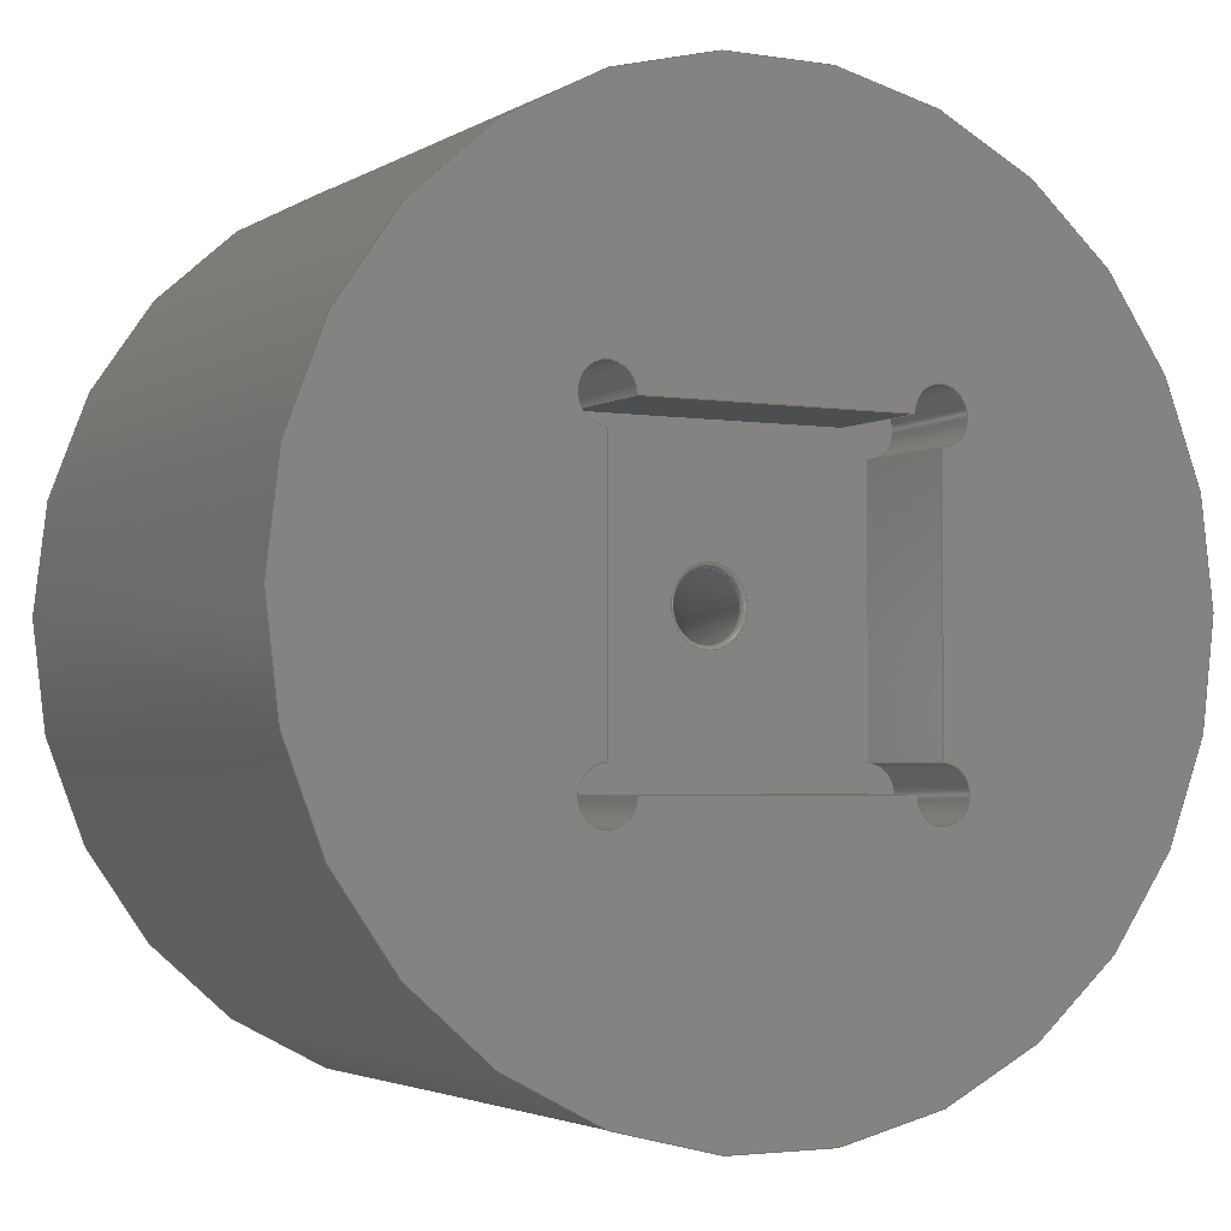
<metadata>
{"format":"step","ext":"stp","renderer":"f3d","projection":"perspective","resolution":1024,"background":"white","views":[{"elev":-3.0,"azim":-28.4,"up":"+Z"}]}
</metadata>
<code>
ISO-10303-21;
DATA;
#1=MECHANICAL_DESIGN_GEOMETRIC_PRESENTATION_REPRESENTATION('',(#7,#8),
#444);
#2=GEOMETRICALLY_BOUNDED_WIREFRAME_SHAPE_REPRESENTATION('',(#3),#443);
#3=GEOMETRIC_CURVE_SET('Sketch2',(#105,#440));
#4=SHAPE_REPRESENTATION_RELATIONSHIP('SRR','None',#451,#6);
#5=SHAPE_REPRESENTATION_RELATIONSHIP('SRR','None',#451,#2);
#6=ADVANCED_BREP_SHAPE_REPRESENTATION('',(#9),#443);
#7=STYLED_ITEM('',(#460),#9);
#8=STYLED_ITEM('',(#462),#105);
#9=MANIFOLD_SOLID_BREP('Solid1',#239);
#10=CYLINDRICAL_SURFACE('',#274,0.3);
#11=CYLINDRICAL_SURFACE('',#277,0.3);
#12=CYLINDRICAL_SURFACE('',#280,0.3);
#13=CYLINDRICAL_SURFACE('',#283,0.3);
#14=CYLINDRICAL_SURFACE('',#286,5);
#15=FACE_BOUND('',#75,.T.);
#16=FACE_BOUND('',#87,.T.);
#17=FACE_BOUND('',#89,.T.);
#18=LINE('',#381,#35);
#19=LINE('',#385,#36);
#20=LINE('',#389,#37);
#21=LINE('',#393,#38);
#22=LINE('',#403,#39);
#23=LINE('',#404,#40);
#24=LINE('',#407,#41);
#25=LINE('',#408,#42);
#26=LINE('',#412,#43);
#27=LINE('',#415,#44);
#28=LINE('',#416,#45);
#29=LINE('',#420,#46);
#30=LINE('',#423,#47);
#31=LINE('',#424,#48);
#32=LINE('',#428,#49);
#33=LINE('',#430,#50);
#34=LINE('',#435,#51);
#35=VECTOR('',#304,10);
#36=VECTOR('',#307,10);
#37=VECTOR('',#310,10);
#38=VECTOR('',#313,10);
#39=VECTOR('',#326,10);
#40=VECTOR('',#327,10);
#41=VECTOR('',#330,10);
#42=VECTOR('',#331,10);
#43=VECTOR('',#336,10);
#44=VECTOR('',#339,10);
#45=VECTOR('',#340,10);
#46=VECTOR('',#345,10);
#47=VECTOR('',#348,10);
#48=VECTOR('',#349,10);
#49=VECTOR('',#354,10);
#50=VECTOR('',#357,10);
#51=VECTOR('',#362,5);
#52=PLANE('',#266);
#53=PLANE('',#276);
#54=PLANE('',#279);
#55=PLANE('',#282);
#56=PLANE('',#285);
#57=PLANE('',#289);
#58=PLANE('',#290);
#59=FACE_OUTER_BOUND('',#73,.T.);
#60=FACE_OUTER_BOUND('',#74,.T.);
#61=FACE_OUTER_BOUND('',#76,.T.);
#62=FACE_OUTER_BOUND('',#77,.T.);
#63=FACE_OUTER_BOUND('',#78,.T.);
#64=FACE_OUTER_BOUND('',#79,.T.);
#65=FACE_OUTER_BOUND('',#80,.T.);
#66=FACE_OUTER_BOUND('',#81,.T.);
#67=FACE_OUTER_BOUND('',#82,.T.);
#68=FACE_OUTER_BOUND('',#83,.T.);
#69=FACE_OUTER_BOUND('',#84,.T.);
#70=FACE_OUTER_BOUND('',#85,.T.);
#71=FACE_OUTER_BOUND('',#86,.T.);
#72=FACE_OUTER_BOUND('',#88,.T.);
#73=EDGE_LOOP('',(#159,#160,#161,#162));
#74=EDGE_LOOP('',(#163,#164,#165,#166,#167,#168,#169,#170));
#75=EDGE_LOOP('',(#171));
#76=EDGE_LOOP('',(#172,#173,#174,#175));
#77=EDGE_LOOP('',(#176,#177,#178,#179));
#78=EDGE_LOOP('',(#180,#181,#182,#183));
#79=EDGE_LOOP('',(#184,#185,#186,#187));
#80=EDGE_LOOP('',(#188,#189,#190,#191));
#81=EDGE_LOOP('',(#192,#193,#194,#195));
#82=EDGE_LOOP('',(#196,#197,#198,#199));
#83=EDGE_LOOP('',(#200,#201,#202,#203));
#84=EDGE_LOOP('',(#204,#205,#206,#207));
#85=EDGE_LOOP('',(#208,#209,#210,#211));
#86=EDGE_LOOP('',(#212));
#87=EDGE_LOOP('',(#213));
#88=EDGE_LOOP('',(#214));
#89=EDGE_LOOP('',(#215,#216,#217,#218,#219,#220,#221,#222));
#90=CIRCLE('',#263,0.3702);
#91=CIRCLE('',#264,0.05);
#92=CIRCLE('',#265,0.4195);
#93=CIRCLE('',#267,0.3);
#94=CIRCLE('',#268,0.3);
#95=CIRCLE('',#269,0.3);
#96=CIRCLE('',#270,0.3);
#97=CIRCLE('',#272,11.7);
#98=CIRCLE('',#273,2.5);
#99=CIRCLE('',#275,0.3);
#100=CIRCLE('',#278,0.3);
#101=CIRCLE('',#281,0.3);
#102=CIRCLE('',#284,0.3);
#103=CIRCLE('',#287,5);
#104=CIRCLE('',#288,5);
#105=CIRCLE('',#291,2.5);
#106=VERTEX_POINT('',#373);
#107=VERTEX_POINT('',#375);
#108=VERTEX_POINT('',#379);
#109=VERTEX_POINT('',#380);
#110=VERTEX_POINT('',#382);
#111=VERTEX_POINT('',#384);
#112=VERTEX_POINT('',#386);
#113=VERTEX_POINT('',#388);
#114=VERTEX_POINT('',#390);
#115=VERTEX_POINT('',#392);
#116=VERTEX_POINT('',#396);
#117=VERTEX_POINT('',#400);
#118=VERTEX_POINT('',#401);
#119=VERTEX_POINT('',#406);
#120=VERTEX_POINT('',#410);
#121=VERTEX_POINT('',#414);
#122=VERTEX_POINT('',#418);
#123=VERTEX_POINT('',#422);
#124=VERTEX_POINT('',#426);
#125=VERTEX_POINT('',#432);
#126=VERTEX_POINT('',#434);
#127=EDGE_CURVE('',#106,#106,#90,.T.);
#128=EDGE_CURVE('',#106,#107,#91,.T.);
#129=EDGE_CURVE('',#107,#107,#92,.T.);
#130=EDGE_CURVE('',#108,#109,#18,.T.);
#131=EDGE_CURVE('',#110,#108,#93,.T.);
#132=EDGE_CURVE('',#111,#110,#19,.T.);
#133=EDGE_CURVE('',#112,#111,#94,.T.);
#134=EDGE_CURVE('',#113,#112,#20,.T.);
#135=EDGE_CURVE('',#114,#113,#95,.T.);
#136=EDGE_CURVE('',#115,#114,#21,.T.);
#137=EDGE_CURVE('',#109,#115,#96,.T.);
#138=EDGE_CURVE('',#106,#116,#97,.T.);
#139=EDGE_CURVE('',#116,#116,#98,.T.);
#140=EDGE_CURVE('',#117,#118,#99,.T.);
#141=EDGE_CURVE('',#117,#110,#22,.T.);
#142=EDGE_CURVE('',#118,#108,#23,.T.);
#143=EDGE_CURVE('',#119,#117,#24,.T.);
#144=EDGE_CURVE('',#119,#111,#25,.T.);
#145=EDGE_CURVE('',#120,#119,#100,.T.);
#146=EDGE_CURVE('',#120,#112,#26,.T.);
#147=EDGE_CURVE('',#121,#120,#27,.T.);
#148=EDGE_CURVE('',#121,#113,#28,.T.);
#149=EDGE_CURVE('',#122,#121,#101,.T.);
#150=EDGE_CURVE('',#122,#114,#29,.T.);
#151=EDGE_CURVE('',#123,#122,#30,.T.);
#152=EDGE_CURVE('',#123,#115,#31,.T.);
#153=EDGE_CURVE('',#124,#123,#102,.T.);
#154=EDGE_CURVE('',#124,#109,#32,.T.);
#155=EDGE_CURVE('',#118,#124,#33,.T.);
#156=EDGE_CURVE('',#125,#125,#103,.T.);
#157=EDGE_CURVE('',#125,#126,#34,.T.);
#158=EDGE_CURVE('',#126,#126,#104,.T.);
#159=ORIENTED_EDGE('',*,*,#127,.T.);
#160=ORIENTED_EDGE('',*,*,#128,.T.);
#161=ORIENTED_EDGE('',*,*,#129,.T.);
#162=ORIENTED_EDGE('',*,*,#128,.F.);
#163=ORIENTED_EDGE('',*,*,#130,.F.);
#164=ORIENTED_EDGE('',*,*,#131,.F.);
#165=ORIENTED_EDGE('',*,*,#132,.F.);
#166=ORIENTED_EDGE('',*,*,#133,.F.);
#167=ORIENTED_EDGE('',*,*,#134,.F.);
#168=ORIENTED_EDGE('',*,*,#135,.F.);
#169=ORIENTED_EDGE('',*,*,#136,.F.);
#170=ORIENTED_EDGE('',*,*,#137,.F.);
#171=ORIENTED_EDGE('',*,*,#129,.F.);
#172=ORIENTED_EDGE('',*,*,#127,.F.);
#173=ORIENTED_EDGE('',*,*,#138,.T.);
#174=ORIENTED_EDGE('',*,*,#139,.F.);
#175=ORIENTED_EDGE('',*,*,#138,.F.);
#176=ORIENTED_EDGE('',*,*,#140,.F.);
#177=ORIENTED_EDGE('',*,*,#141,.T.);
#178=ORIENTED_EDGE('',*,*,#131,.T.);
#179=ORIENTED_EDGE('',*,*,#142,.F.);
#180=ORIENTED_EDGE('',*,*,#143,.F.);
#181=ORIENTED_EDGE('',*,*,#144,.T.);
#182=ORIENTED_EDGE('',*,*,#132,.T.);
#183=ORIENTED_EDGE('',*,*,#141,.F.);
#184=ORIENTED_EDGE('',*,*,#145,.F.);
#185=ORIENTED_EDGE('',*,*,#146,.T.);
#186=ORIENTED_EDGE('',*,*,#133,.T.);
#187=ORIENTED_EDGE('',*,*,#144,.F.);
#188=ORIENTED_EDGE('',*,*,#147,.F.);
#189=ORIENTED_EDGE('',*,*,#148,.T.);
#190=ORIENTED_EDGE('',*,*,#134,.T.);
#191=ORIENTED_EDGE('',*,*,#146,.F.);
#192=ORIENTED_EDGE('',*,*,#149,.F.);
#193=ORIENTED_EDGE('',*,*,#150,.T.);
#194=ORIENTED_EDGE('',*,*,#135,.T.);
#195=ORIENTED_EDGE('',*,*,#148,.F.);
#196=ORIENTED_EDGE('',*,*,#151,.F.);
#197=ORIENTED_EDGE('',*,*,#152,.T.);
#198=ORIENTED_EDGE('',*,*,#136,.T.);
#199=ORIENTED_EDGE('',*,*,#150,.F.);
#200=ORIENTED_EDGE('',*,*,#153,.F.);
#201=ORIENTED_EDGE('',*,*,#154,.T.);
#202=ORIENTED_EDGE('',*,*,#137,.T.);
#203=ORIENTED_EDGE('',*,*,#152,.F.);
#204=ORIENTED_EDGE('',*,*,#155,.F.);
#205=ORIENTED_EDGE('',*,*,#142,.T.);
#206=ORIENTED_EDGE('',*,*,#130,.T.);
#207=ORIENTED_EDGE('',*,*,#154,.F.);
#208=ORIENTED_EDGE('',*,*,#156,.F.);
#209=ORIENTED_EDGE('',*,*,#157,.T.);
#210=ORIENTED_EDGE('',*,*,#158,.T.);
#211=ORIENTED_EDGE('',*,*,#157,.F.);
#212=ORIENTED_EDGE('',*,*,#156,.T.);
#213=ORIENTED_EDGE('',*,*,#139,.T.);
#214=ORIENTED_EDGE('',*,*,#158,.F.);
#215=ORIENTED_EDGE('',*,*,#140,.T.);
#216=ORIENTED_EDGE('',*,*,#155,.T.);
#217=ORIENTED_EDGE('',*,*,#153,.T.);
#218=ORIENTED_EDGE('',*,*,#151,.T.);
#219=ORIENTED_EDGE('',*,*,#149,.T.);
#220=ORIENTED_EDGE('',*,*,#147,.T.);
#221=ORIENTED_EDGE('',*,*,#145,.T.);
#222=ORIENTED_EDGE('',*,*,#143,.T.);
#223=TOROIDAL_SURFACE('',#262,0.4195,0.05);
#224=TOROIDAL_SURFACE('',#271,11.89,11.7);
#225=ADVANCED_FACE('',(#59),#223,.T.);
#226=ADVANCED_FACE('',(#60,#15),#52,.T.);
#227=ADVANCED_FACE('',(#61),#224,.T.);
#228=ADVANCED_FACE('',(#62),#10,.F.);
#229=ADVANCED_FACE('',(#63),#53,.F.);
#230=ADVANCED_FACE('',(#64),#11,.F.);
#231=ADVANCED_FACE('',(#65),#54,.F.);
#232=ADVANCED_FACE('',(#66),#12,.F.);
#233=ADVANCED_FACE('',(#67),#55,.F.);
#234=ADVANCED_FACE('',(#68),#13,.F.);
#235=ADVANCED_FACE('',(#69),#56,.F.);
#236=ADVANCED_FACE('',(#70),#14,.T.);
#237=ADVANCED_FACE('',(#71,#16),#57,.T.);
#238=ADVANCED_FACE('',(#72,#17),#58,.F.);
#239=CLOSED_SHELL('',(#225,#226,#227,#228,#229,#230,#231,#232,#233,#234,
#235,#236,#237,#238));
#240=DERIVED_UNIT_ELEMENT(#243,1);
#241=DERIVED_UNIT_ELEMENT(#446,-3);
#242=DIMENSIONAL_EXPONENTS(0,1,0,0,0,0,0);
#243=(
CONVERSION_BASED_UNIT('gram',#245)
MASS_UNIT()
NAMED_UNIT(#242)
);
#244=(
MASS_UNIT()
NAMED_UNIT(*)
SI_UNIT(.KILO.,.GRAM.)
);
#245=MASS_MEASURE_WITH_UNIT(MASS_MEASURE(0.001),#244);
#246=DERIVED_UNIT((#240,#241));
#247=MEASURE_REPRESENTATION_ITEM('density measure',
POSITIVE_RATIO_MEASURE(1),#246);
#248=PROPERTY_DEFINITION_REPRESENTATION(#253,#250);
#249=PROPERTY_DEFINITION_REPRESENTATION(#254,#251);
#250=REPRESENTATION('material name',(#252),#443);
#251=REPRESENTATION('density',(#247),#443);
#252=DESCRIPTIVE_REPRESENTATION_ITEM('Generic','Generic');
#253=PROPERTY_DEFINITION('material property','material name',#453);
#254=PROPERTY_DEFINITION('material property','density of part',#453);
#255=DATE_TIME_ROLE('creation_date');
#256=APPLIED_DATE_AND_TIME_ASSIGNMENT(#257,#255,(#453));
#257=DATE_AND_TIME(#258,#259);
#258=CALENDAR_DATE(2025,27,6);
#259=LOCAL_TIME(0,0,0,#260);
#260=COORDINATED_UNIVERSAL_TIME_OFFSET(0,0,.BEHIND.);
#261=AXIS2_PLACEMENT_3D('',#371,#292,#293);
#262=AXIS2_PLACEMENT_3D('',#372,#294,#295);
#263=AXIS2_PLACEMENT_3D('',#374,#296,#297);
#264=AXIS2_PLACEMENT_3D('',#376,#298,#299);
#265=AXIS2_PLACEMENT_3D('',#377,#300,#301);
#266=AXIS2_PLACEMENT_3D('',#378,#302,#303);
#267=AXIS2_PLACEMENT_3D('',#383,#305,#306);
#268=AXIS2_PLACEMENT_3D('',#387,#308,#309);
#269=AXIS2_PLACEMENT_3D('',#391,#311,#312);
#270=AXIS2_PLACEMENT_3D('',#394,#314,#315);
#271=AXIS2_PLACEMENT_3D('',#395,#316,#317);
#272=AXIS2_PLACEMENT_3D('',#397,#318,#319);
#273=AXIS2_PLACEMENT_3D('',#398,#320,#321);
#274=AXIS2_PLACEMENT_3D('',#399,#322,#323);
#275=AXIS2_PLACEMENT_3D('',#402,#324,#325);
#276=AXIS2_PLACEMENT_3D('',#405,#328,#329);
#277=AXIS2_PLACEMENT_3D('',#409,#332,#333);
#278=AXIS2_PLACEMENT_3D('',#411,#334,#335);
#279=AXIS2_PLACEMENT_3D('',#413,#337,#338);
#280=AXIS2_PLACEMENT_3D('',#417,#341,#342);
#281=AXIS2_PLACEMENT_3D('',#419,#343,#344);
#282=AXIS2_PLACEMENT_3D('',#421,#346,#347);
#283=AXIS2_PLACEMENT_3D('',#425,#350,#351);
#284=AXIS2_PLACEMENT_3D('',#427,#352,#353);
#285=AXIS2_PLACEMENT_3D('',#429,#355,#356);
#286=AXIS2_PLACEMENT_3D('',#431,#358,#359);
#287=AXIS2_PLACEMENT_3D('',#433,#360,#361);
#288=AXIS2_PLACEMENT_3D('',#436,#363,#364);
#289=AXIS2_PLACEMENT_3D('',#437,#365,#366);
#290=AXIS2_PLACEMENT_3D('',#438,#367,#368);
#291=AXIS2_PLACEMENT_3D('',#439,#369,#370);
#292=DIRECTION('axis',(0,0,1));
#293=DIRECTION('refdir',(1,0,0));
#294=DIRECTION('center_axis',(0,-1,0));
#295=DIRECTION('ref_axis',(0,0,-1));
#296=DIRECTION('center_axis',(0,1,0));
#297=DIRECTION('ref_axis',(1,0,0));
#298=DIRECTION('center_axis',(-1,0,-1.225e-16));
#299=DIRECTION('ref_axis',(-1.225e-16,0,1));
#300=DIRECTION('center_axis',(0,-1,0));
#301=DIRECTION('ref_axis',(1,0,0));
#302=DIRECTION('center_axis',(0,-1,0));
#303=DIRECTION('ref_axis',(0,0,-1));
#304=DIRECTION('',(-1,0,7.818e-17));
#305=DIRECTION('center_axis',(0,1,0));
#306=DIRECTION('ref_axis',(-1,0,-9.252e-16));
#307=DIRECTION('',(0,0,-1));
#308=DIRECTION('center_axis',(0,1,0));
#309=DIRECTION('ref_axis',(-1.85e-15,0,-1));
#310=DIRECTION('',(1,0,0));
#311=DIRECTION('center_axis',(0,1,0));
#312=DIRECTION('ref_axis',(1,0,9.252e-16));
#313=DIRECTION('',(0,0,1));
#314=DIRECTION('center_axis',(0,1,0));
#315=DIRECTION('ref_axis',(3.701e-15,0,1));
#316=DIRECTION('center_axis',(0,-1,0));
#317=DIRECTION('ref_axis',(0,0,-1));
#318=DIRECTION('center_axis',(1,0,1.225e-16));
#319=DIRECTION('ref_axis',(-1.225e-16,0,1));
#320=DIRECTION('center_axis',(0,-1,0));
#321=DIRECTION('ref_axis',(0,0,-1));
#322=DIRECTION('center_axis',(0,1,0));
#323=DIRECTION('ref_axis',(0.7071,0,-0.7071));
#324=DIRECTION('center_axis',(0,1,0));
#325=DIRECTION('ref_axis',(-1,0,-9.252e-16));
#326=DIRECTION('',(0,1,0));
#327=DIRECTION('',(0,1,0));
#328=DIRECTION('center_axis',(1,0,0));
#329=DIRECTION('ref_axis',(0,0,-1));
#330=DIRECTION('',(0,0,-1));
#331=DIRECTION('',(0,1,0));
#332=DIRECTION('center_axis',(0,1,0));
#333=DIRECTION('ref_axis',(0.7071,0,0.7071));
#334=DIRECTION('center_axis',(0,1,0));
#335=DIRECTION('ref_axis',(-1.85e-15,0,-1));
#336=DIRECTION('',(0,1,0));
#337=DIRECTION('center_axis',(0,0,1));
#338=DIRECTION('ref_axis',(1,0,0));
#339=DIRECTION('',(1,0,0));
#340=DIRECTION('',(0,1,0));
#341=DIRECTION('center_axis',(0,1,0));
#342=DIRECTION('ref_axis',(-0.7071,0,0.7071));
#343=DIRECTION('center_axis',(0,1,0));
#344=DIRECTION('ref_axis',(1,0,9.252e-16));
#345=DIRECTION('',(0,1,0));
#346=DIRECTION('center_axis',(-1,0,0));
#347=DIRECTION('ref_axis',(0,0,1));
#348=DIRECTION('',(0,0,1));
#349=DIRECTION('',(0,1,0));
#350=DIRECTION('center_axis',(0,1,0));
#351=DIRECTION('ref_axis',(-0.7071,0,-0.7071));
#352=DIRECTION('center_axis',(0,1,0));
#353=DIRECTION('ref_axis',(3.701e-15,0,1));
#354=DIRECTION('',(0,1,0));
#355=DIRECTION('center_axis',(-7.818e-17,0,-1));
#356=DIRECTION('ref_axis',(-1,0,7.818e-17));
#357=DIRECTION('',(-1,0,7.818e-17));
#358=DIRECTION('center_axis',(0,1,0));
#359=DIRECTION('ref_axis',(-1,0,0));
#360=DIRECTION('center_axis',(0,1,0));
#361=DIRECTION('ref_axis',(-1,0,0));
#362=DIRECTION('',(0,-1,0));
#363=DIRECTION('center_axis',(0,1,0));
#364=DIRECTION('ref_axis',(-1,0,0));
#365=DIRECTION('center_axis',(0,1,0));
#366=DIRECTION('ref_axis',(0,0,1));
#367=DIRECTION('center_axis',(0,1,0));
#368=DIRECTION('ref_axis',(0,0,1));
#369=DIRECTION('center_axis',(0,1,0));
#370=DIRECTION('ref_axis',(1,0,0));
#371=CARTESIAN_POINT('',(0,0,0));
#372=CARTESIAN_POINT('Origin',(0,1.325,0));
#373=CARTESIAN_POINT('',(-4.534e-17,1.334,0.3702));
#374=CARTESIAN_POINT('Origin',(0,1.334,0));
#375=CARTESIAN_POINT('',(-5.137e-17,1.275,0.4195));
#376=CARTESIAN_POINT('Origin',(-5.137e-17,1.325,0.4195));
#377=CARTESIAN_POINT('Origin',(0,1.275,0));
#378=CARTESIAN_POINT('Origin',(2.776e-16,1.275,-5.551e-16));
#379=CARTESIAN_POINT('',(1.475,1.275,-1.775));
#380=CARTESIAN_POINT('',(-1.475,1.275,-1.775));
#381=CARTESIAN_POINT('',(-1.775,1.275,-1.775));
#382=CARTESIAN_POINT('',(1.775,1.275,-1.475));
#383=CARTESIAN_POINT('Origin',(1.775,1.275,-1.775));
#384=CARTESIAN_POINT('',(1.775,1.275,1.475));
#385=CARTESIAN_POINT('',(1.775,1.275,-1.775));
#386=CARTESIAN_POINT('',(1.475,1.275,1.775));
#387=CARTESIAN_POINT('Origin',(1.775,1.275,1.775));
#388=CARTESIAN_POINT('',(-1.475,1.275,1.775));
#389=CARTESIAN_POINT('',(1.775,1.275,1.775));
#390=CARTESIAN_POINT('',(-1.775,1.275,1.475));
#391=CARTESIAN_POINT('Origin',(-1.775,1.275,1.775));
#392=CARTESIAN_POINT('',(-1.775,1.275,-1.475));
#393=CARTESIAN_POINT('',(-1.775,1.275,1.775));
#394=CARTESIAN_POINT('Origin',(-1.775,1.275,-1.775));
#395=CARTESIAN_POINT('Origin',(0,-0.7026,0));
#396=CARTESIAN_POINT('',(-3.062e-16,6.275,2.5));
#397=CARTESIAN_POINT('Origin',(-1.456e-15,-0.7026,
11.89));
#398=CARTESIAN_POINT('Origin',(0,6.275,0));
#399=CARTESIAN_POINT('Origin',(1.775,0,-1.775));
#400=CARTESIAN_POINT('',(1.775,0,-1.475));
#401=CARTESIAN_POINT('',(1.475,0,-1.775));
#402=CARTESIAN_POINT('Origin',(1.775,0,-1.775));
#403=CARTESIAN_POINT('',(1.775,0,-1.475));
#404=CARTESIAN_POINT('',(1.475,0,-1.775));
#405=CARTESIAN_POINT('Origin',(1.775,0,1.475));
#406=CARTESIAN_POINT('',(1.775,0,1.475));
#407=CARTESIAN_POINT('',(1.775,0,0.7375));
#408=CARTESIAN_POINT('',(1.775,0,1.475));
#409=CARTESIAN_POINT('Origin',(1.775,0,1.775));
#410=CARTESIAN_POINT('',(1.475,0,1.775));
#411=CARTESIAN_POINT('Origin',(1.775,0,1.775));
#412=CARTESIAN_POINT('',(1.475,0,1.775));
#413=CARTESIAN_POINT('Origin',(-1.475,0,1.775));
#414=CARTESIAN_POINT('',(-1.475,0,1.775));
#415=CARTESIAN_POINT('',(-0.7375,0,1.775));
#416=CARTESIAN_POINT('',(-1.475,0,1.775));
#417=CARTESIAN_POINT('Origin',(-1.775,0,1.775));
#418=CARTESIAN_POINT('',(-1.775,0,1.475));
#419=CARTESIAN_POINT('Origin',(-1.775,0,1.775));
#420=CARTESIAN_POINT('',(-1.775,0,1.475));
#421=CARTESIAN_POINT('Origin',(-1.775,0,-1.475));
#422=CARTESIAN_POINT('',(-1.775,0,-1.475));
#423=CARTESIAN_POINT('',(-1.775,0,-0.7375));
#424=CARTESIAN_POINT('',(-1.775,0,-1.475));
#425=CARTESIAN_POINT('Origin',(-1.775,0,-1.775));
#426=CARTESIAN_POINT('',(-1.475,0,-1.775));
#427=CARTESIAN_POINT('Origin',(-1.775,0,-1.775));
#428=CARTESIAN_POINT('',(-1.475,0,-1.775));
#429=CARTESIAN_POINT('Origin',(1.475,0,-1.775));
#430=CARTESIAN_POINT('',(0.7375,0,-1.775));
#431=CARTESIAN_POINT('Origin',(0,0,0));
#432=CARTESIAN_POINT('',(5,6.275,-6.123e-16));
#433=CARTESIAN_POINT('Origin',(0,6.275,0));
#434=CARTESIAN_POINT('',(5,0,-6.123e-16));
#435=CARTESIAN_POINT('',(5,0,-6.123e-16));
#436=CARTESIAN_POINT('Origin',(0,0,0));
#437=CARTESIAN_POINT('Origin',(0,6.275,0));
#438=CARTESIAN_POINT('Origin',(0,0,0));
#439=CARTESIAN_POINT('Origin',(0,6.275,0));
#440=CARTESIAN_POINT('',(0,6.275,0));
#441=UNCERTAINTY_MEASURE_WITH_UNIT(LENGTH_MEASURE(0.01),#445,
'DISTANCE_ACCURACY_VALUE',
'Maximum model space distance between geometric entities at asserted c
onnectivities');
#442=UNCERTAINTY_MEASURE_WITH_UNIT(LENGTH_MEASURE(0.01),#445,
'DISTANCE_ACCURACY_VALUE',
'Maximum model space distance between geometric entities at asserted c
onnectivities');
#443=(
GEOMETRIC_REPRESENTATION_CONTEXT(3)
GLOBAL_UNCERTAINTY_ASSIGNED_CONTEXT((#441))
GLOBAL_UNIT_ASSIGNED_CONTEXT((#445,#447,#448))
REPRESENTATION_CONTEXT('','3D')
);
#444=(
GEOMETRIC_REPRESENTATION_CONTEXT(3)
GLOBAL_UNCERTAINTY_ASSIGNED_CONTEXT((#442))
GLOBAL_UNIT_ASSIGNED_CONTEXT((#445,#447,#448))
REPRESENTATION_CONTEXT('','3D')
);
#445=(
LENGTH_UNIT()
NAMED_UNIT(*)
SI_UNIT(.MILLI.,.METRE.)
);
#446=(
LENGTH_UNIT()
NAMED_UNIT(*)
SI_UNIT(.CENTI.,.METRE.)
);
#447=(
NAMED_UNIT(*)
PLANE_ANGLE_UNIT()
SI_UNIT($,.RADIAN.)
);
#448=(
NAMED_UNIT(*)
SI_UNIT($,.STERADIAN.)
SOLID_ANGLE_UNIT()
);
#449=SHAPE_DEFINITION_REPRESENTATION(#450,#451);
#450=PRODUCT_DEFINITION_SHAPE('',$,#453);
#451=SHAPE_REPRESENTATION('',(#261),#443);
#452=PRODUCT_DEFINITION_CONTEXT('part definition',#457,'design');
#453=PRODUCT_DEFINITION('Acoustic Horn 30deg V1',
'Acoustic Horn 30deg V1',#454,#452);
#454=PRODUCT_DEFINITION_FORMATION('',$,#459);
#455=PRODUCT_RELATED_PRODUCT_CATEGORY('Acoustic Horn 30deg V1',
'Acoustic Horn 30deg V1',(#459));
#456=APPLICATION_PROTOCOL_DEFINITION('international standard',
'automotive_design',2009,#457);
#457=APPLICATION_CONTEXT(
'Core Data for Automotive Mechanical Design Process');
#458=PRODUCT_CONTEXT('part definition',#457,'mechanical');
#459=PRODUCT('Acoustic Horn 30deg V1','Acoustic Horn 30deg V1',$,(#458));
#460=PRESENTATION_STYLE_ASSIGNMENT((#463));
#461=PRESENTATION_STYLE_ASSIGNMENT((#464));
#462=PRESENTATION_STYLE_ASSIGNMENT((#465));
#463=SURFACE_STYLE_USAGE(.BOTH.,#468);
#464=SURFACE_STYLE_USAGE(.BOTH.,#469);
#465=SURFACE_STYLE_USAGE(.BOTH.,#470);
#466=SURFACE_STYLE_RENDERING_WITH_PROPERTIES($,#480,(#467));
#467=SURFACE_STYLE_TRANSPARENT(0);
#468=SURFACE_SIDE_STYLE('',(#471,#466));
#469=SURFACE_SIDE_STYLE('',(#472));
#470=SURFACE_SIDE_STYLE('',(#473));
#471=SURFACE_STYLE_FILL_AREA(#474);
#472=SURFACE_STYLE_FILL_AREA(#475);
#473=SURFACE_STYLE_FILL_AREA(#476);
#474=FILL_AREA_STYLE('',(#477));
#475=FILL_AREA_STYLE('',(#478));
#476=FILL_AREA_STYLE('',(#479));
#477=FILL_AREA_STYLE_COLOUR('',#480);
#478=FILL_AREA_STYLE_COLOUR('',#481);
#479=FILL_AREA_STYLE_COLOUR('',#482);
#480=COLOUR_RGB('',0.749,0.749,0.749);
#481=COLOUR_RGB('',0.9137,0.9137,0);
#482=COLOUR_RGB('',1,1,1);
ENDSEC;
END-ISO-10303-21;

</code>
